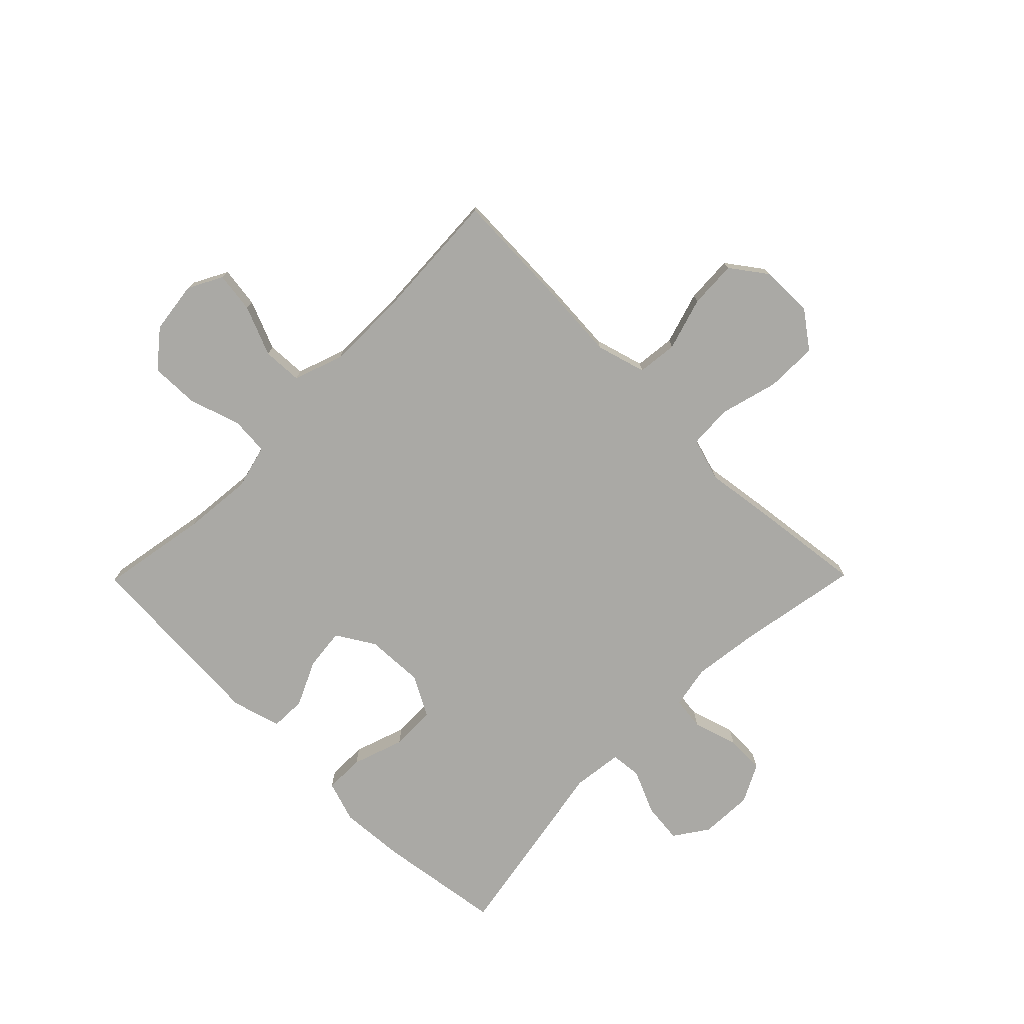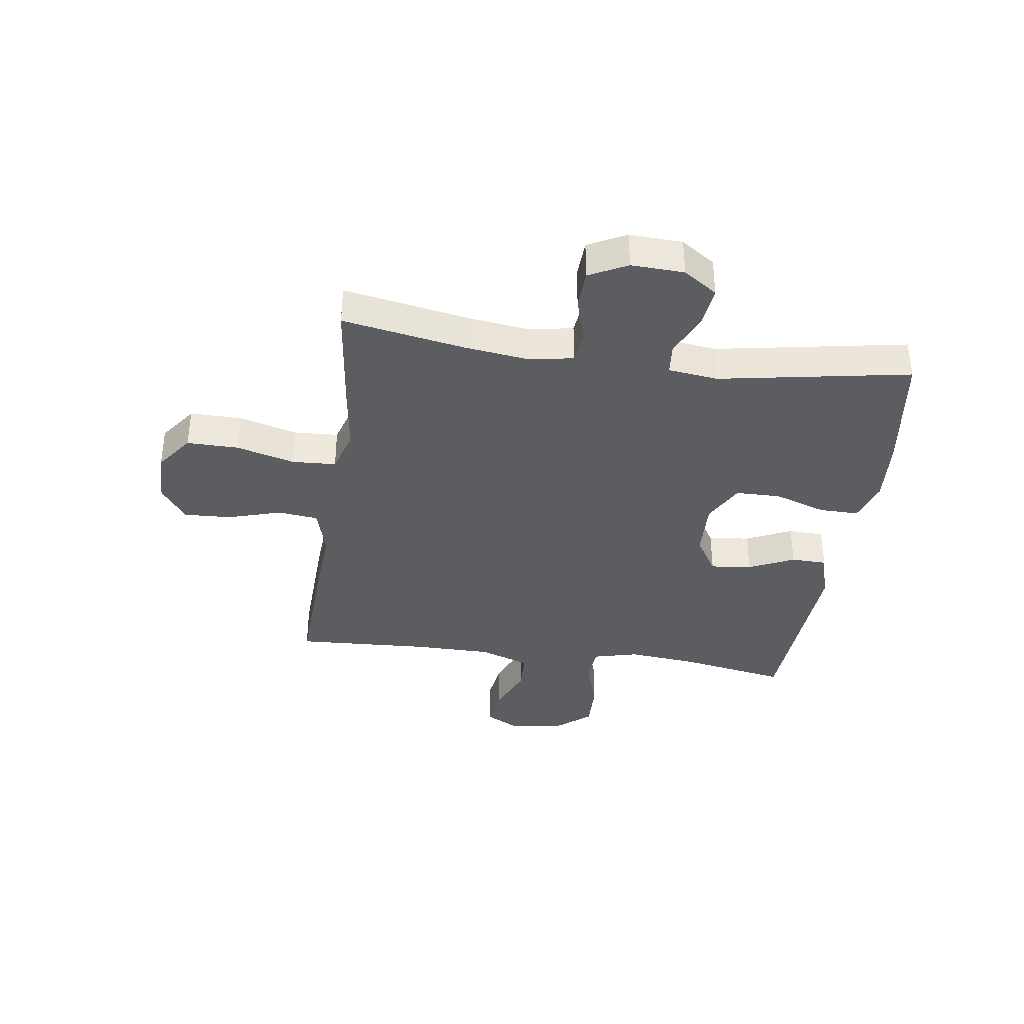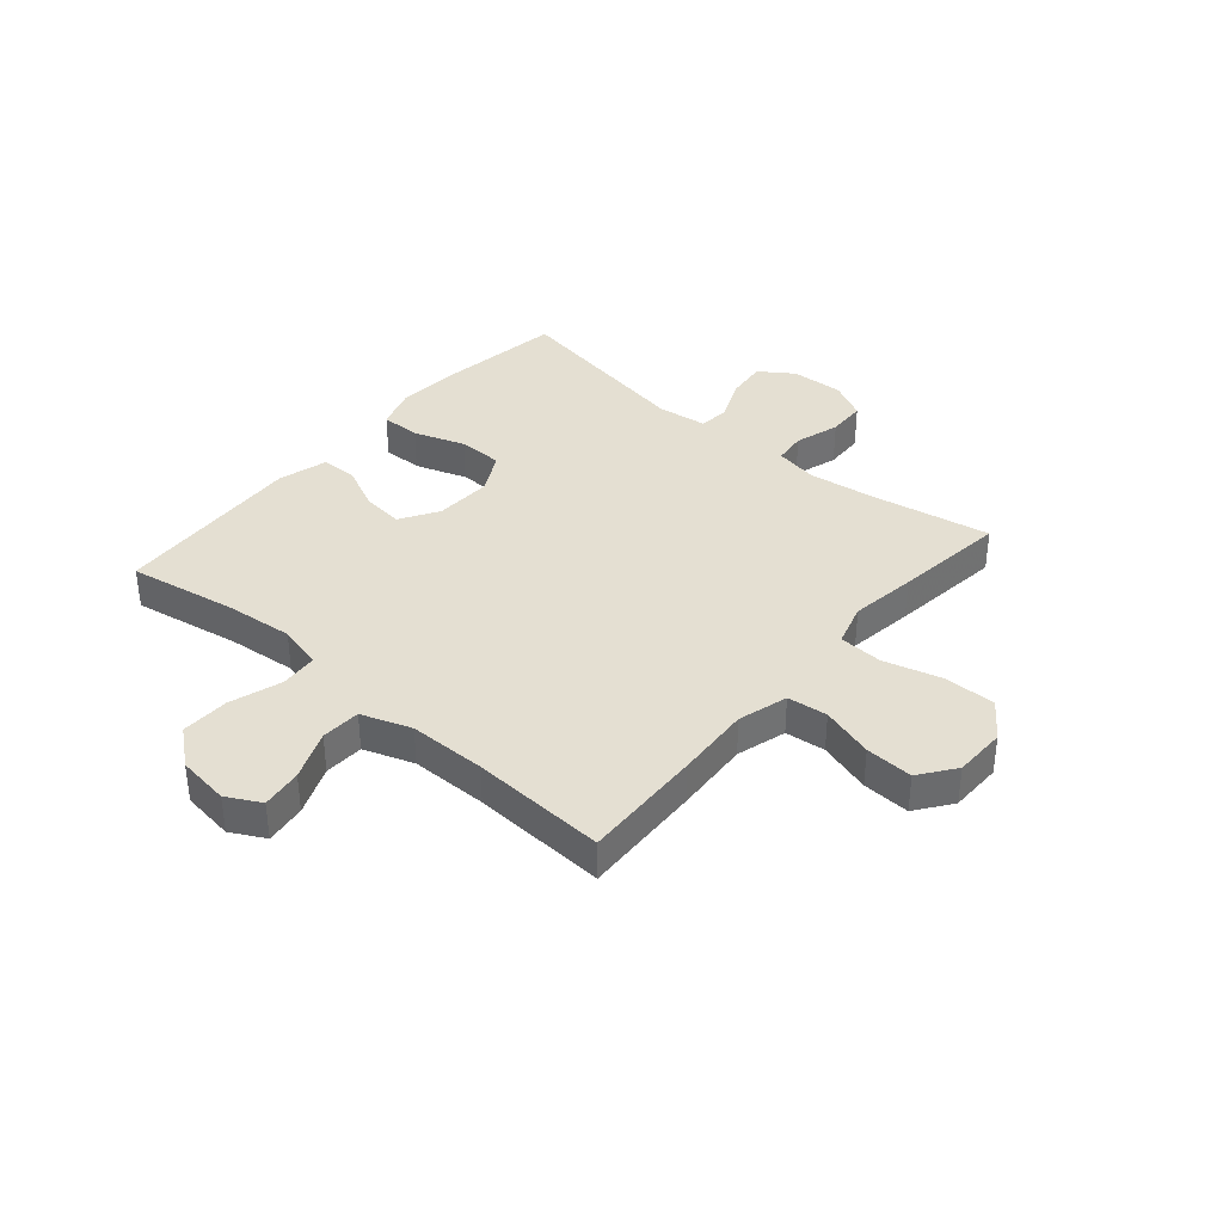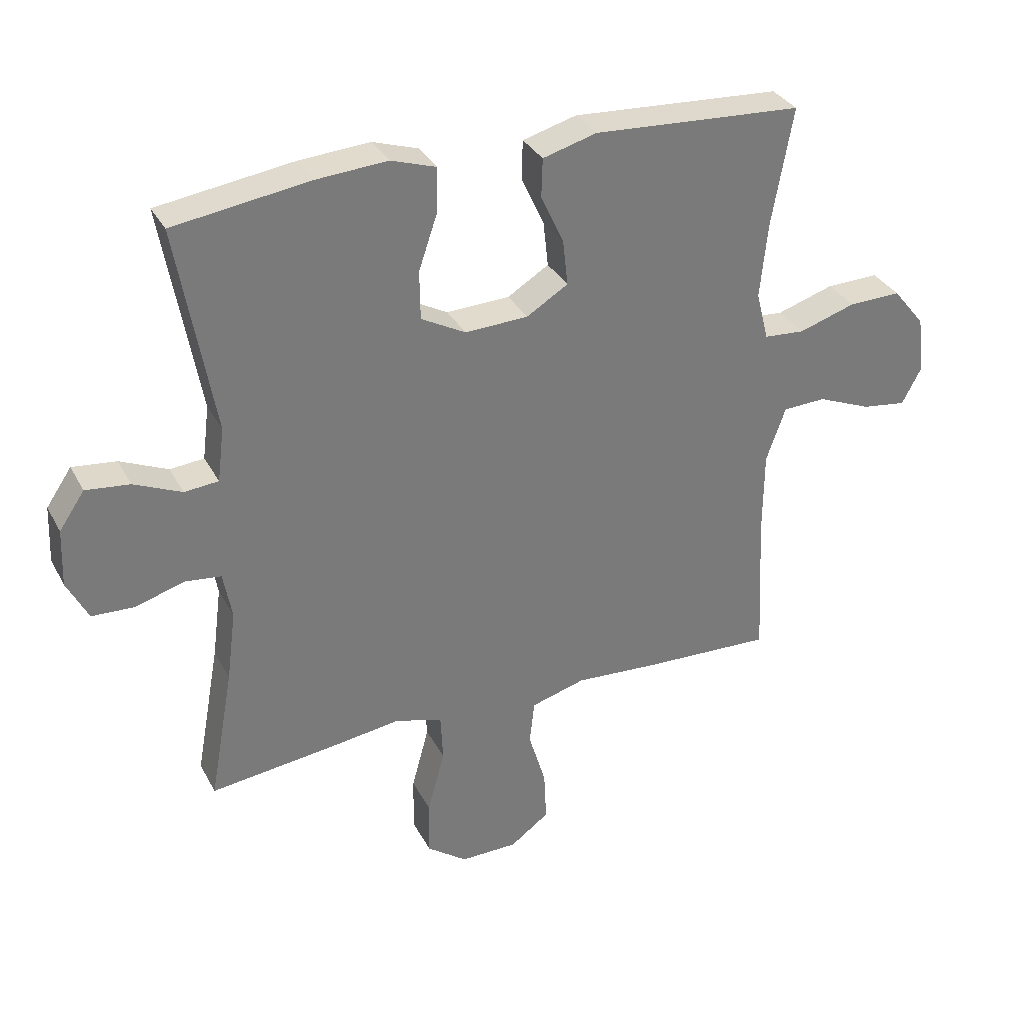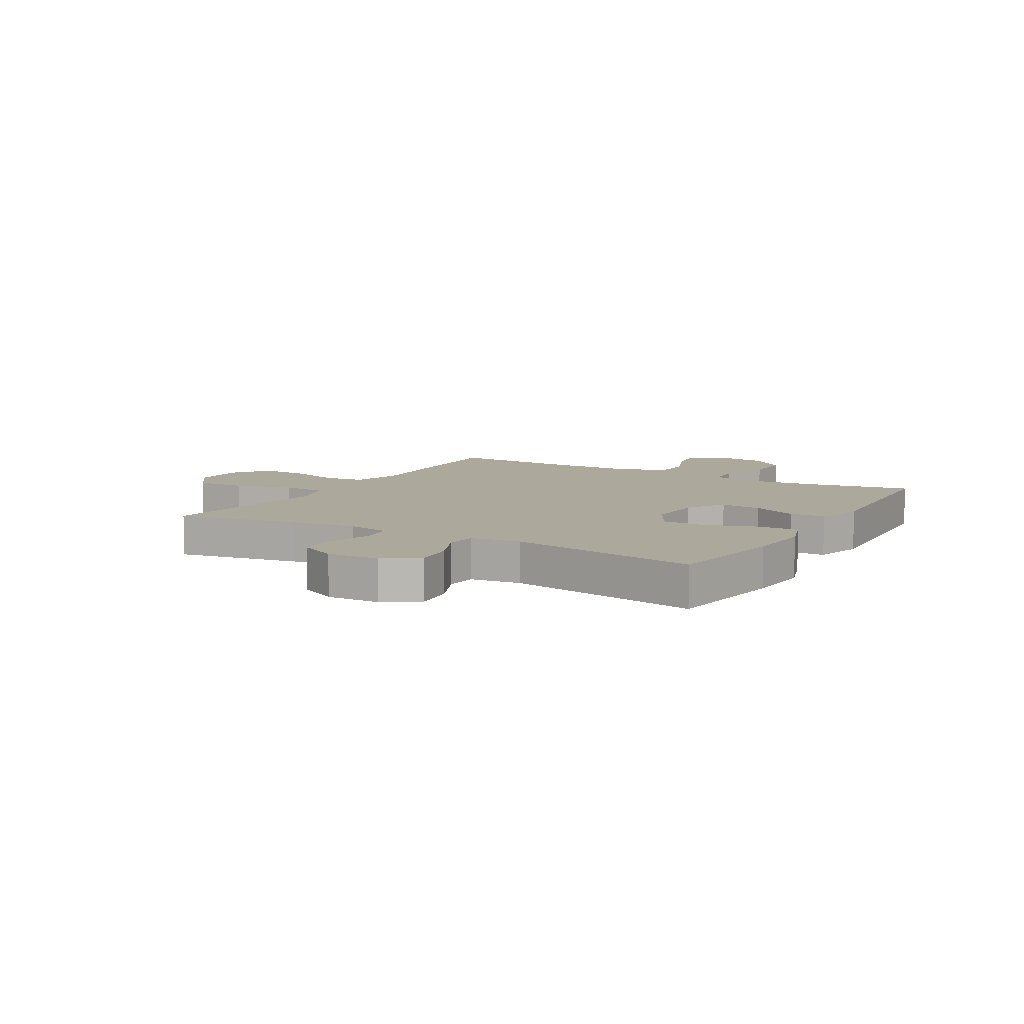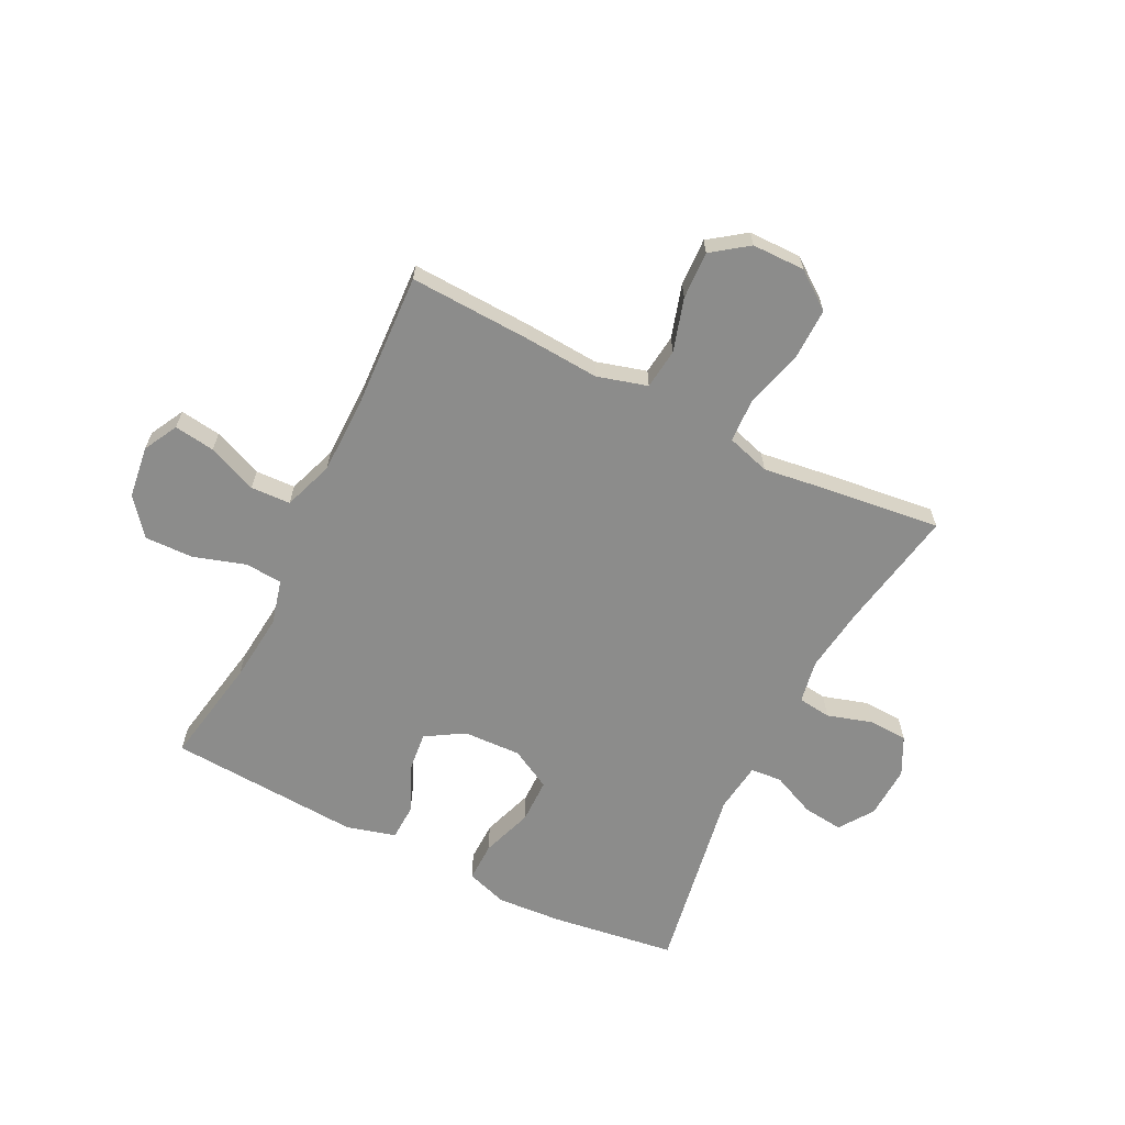
<metadata>
{"format":"obj","ext":"obj","renderer":"f3d","projection":"perspective","resolution":1024,"background":"white","views":[{"elev":-75.4,"azim":135.4,"up":"+Y"},{"elev":-36.9,"azim":-98.0,"up":"+Y"},{"elev":37.2,"azim":130.7,"up":"+Y"},{"elev":33.0,"azim":-24.4,"up":"+Z"},{"elev":8.5,"azim":-59.8,"up":"+Y"},{"elev":-64.1,"azim":153.4,"up":"+Y"}]}
</metadata>
<code>
v -0.5 0.07 0.5
v -0.281 0.07 0.531
v -0.166 0.07 0.539
v -0.093 0.07 0.515
v -0.094 0.07 0.445
v -0.125 0.07 0.354
v -0.124 0.07 0.275
v -0.052 0.07 0.236
v 0.05 0.07 0.24
v 0.117 0.07 0.281
v 0.109 0.07 0.354
v 0.072 0.07 0.434
v 0.074 0.07 0.497
v 0.161 0.07 0.521
v 0.5 0.07 0.5
v 0.466 0.07 0.309
v 0.454 0.07 0.188
v 0.474 0.07 0.109
v 0.54 0.07 0.104
v 0.632 0.07 0.133
v 0.717 0.07 0.135
v 0.769 0.07 0.071
v 0.781 0.07 -0.021
v 0.749 0.07 -0.081
v 0.677 0.07 -0.071
v 0.59 0.07 -0.035
v 0.52 0.07 -0.038
v 0.489 0.07 -0.126
v 0.488 0.07 -0.262
v 0.5 0.07 -0.5
v 0.287 0.07 -0.491
v 0.154 0.07 -0.482
v 0.066 0.07 -0.507
v 0.058 0.07 -0.578
v 0.086 0.07 -0.671
v 0.09 0.07 -0.755
v 0.027 0.07 -0.801
v -0.066 0.07 -0.802
v -0.131 0.07 -0.754
v -0.13 0.07 -0.663
v -0.102 0.07 -0.56
v -0.106 0.07 -0.483
v -0.182 0.07 -0.46
v -0.299 0.07 -0.476
v -0.5 0.07 -0.5
v -0.461 0.07 -0.284
v -0.446 0.07 -0.169
v -0.46 0.07 -0.093
v -0.518 0.07 -0.086
v -0.597 0.07 -0.11
v -0.666 0.07 -0.107
v -0.7 0.07 -0.04
v -0.696 0.07 0.053
v -0.655 0.07 0.113
v -0.584 0.07 0.105
v -0.507 0.07 0.071
v -0.452 0.07 0.076
v -0.441 0.07 0.164
v -0.5 0 0.5
v -0.281 0 0.531
v -0.166 0 0.539
v -0.093 0 0.515
v -0.094 0 0.445
v -0.125 0 0.354
v -0.124 0 0.275
v -0.052 0 0.236
v 0.05 0 0.24
v 0.117 0 0.281
v 0.109 0 0.354
v 0.072 0 0.434
v 0.074 0 0.497
v 0.161 0 0.521
v 0.5 0 0.5
v 0.466 0 0.309
v 0.454 0 0.188
v 0.474 0 0.109
v 0.54 0 0.104
v 0.632 0 0.133
v 0.717 0 0.135
v 0.769 0 0.071
v 0.781 0 -0.021
v 0.749 0 -0.081
v 0.677 0 -0.071
v 0.59 0 -0.035
v 0.52 0 -0.038
v 0.489 0 -0.126
v 0.488 0 -0.262
v 0.5 0 -0.5
v 0.287 0 -0.491
v 0.154 0 -0.482
v 0.066 0 -0.507
v 0.058 0 -0.578
v 0.086 0 -0.671
v 0.09 0 -0.755
v 0.027 0 -0.801
v -0.066 0 -0.802
v -0.131 0 -0.754
v -0.13 0 -0.663
v -0.102 0 -0.56
v -0.106 0 -0.483
v -0.182 0 -0.46
v -0.299 0 -0.476
v -0.5 0 -0.5
v -0.461 0 -0.284
v -0.446 0 -0.169
v -0.46 0 -0.093
v -0.518 0 -0.086
v -0.597 0 -0.11
v -0.666 0 -0.107
v -0.7 0 -0.04
v -0.696 0 0.053
v -0.655 0 0.113
v -0.584 0 0.105
v -0.507 0 0.071
v -0.452 0 0.076
v -0.441 0 0.164
f 54 55 56
f 53 54 56
f 52 53 56
f 51 52 56
f 50 51 56
f 49 50 56
f 48 49 56 57
f 47 48 57 58
f 43 44 45 46
f 42 43 46 47
f 39 40 41
f 38 39 41
f 37 38 41
f 36 37 41
f 35 36 41
f 34 35 41
f 33 34 41 42
f 42 47 58
f 33 42 58
f 32 33 58
f 32 58 1
f 31 32 1
f 30 31 1
f 29 30 1
f 24 25 26
f 23 24 26
f 22 23 26
f 21 22 26
f 20 21 26
f 19 20 26
f 18 19 26 27
f 14 15 16
f 13 14 16
f 12 13 16
f 11 12 16
f 10 11 16 17
f 9 10 17 18
f 4 5 6
f 3 4 6
f 2 3 6
f 1 2 6
f 1 6 7
f 28 29 1 7
f 18 27 28
f 9 18 28
f 8 9 28
f 7 8 28
f 114 113 112
f 114 112 111
f 114 111 110
f 114 110 109
f 114 109 108
f 114 108 107
f 115 114 107 106
f 116 115 106 105
f 104 103 102 101
f 105 104 101 100
f 99 98 97
f 99 97 96
f 99 96 95
f 99 95 94
f 99 94 93
f 99 93 92
f 100 99 92 91
f 116 105 100
f 116 100 91
f 116 91 90
f 59 116 90
f 59 90 89
f 59 89 88
f 59 88 87
f 84 83 82
f 84 82 81
f 84 81 80
f 84 80 79
f 84 79 78
f 84 78 77
f 85 84 77 76
f 74 73 72
f 74 72 71
f 74 71 70
f 74 70 69
f 75 74 69 68
f 76 75 68 67
f 64 63 62
f 64 62 61
f 64 61 60
f 64 60 59
f 65 64 59
f 65 59 87 86
f 86 85 76
f 86 76 67
f 86 67 66
f 86 66 65
f 1 59 60 2
f 2 60 61 3
f 3 61 62 4
f 4 62 63 5
f 5 63 64 6
f 6 64 65 7
f 7 65 66 8
f 8 66 67 9
f 9 67 68 10
f 10 68 69 11
f 11 69 70 12
f 12 70 71 13
f 13 71 72 14
f 14 72 73 15
f 15 73 74 16
f 16 74 75 17
f 17 75 76 18
f 18 76 77 19
f 19 77 78 20
f 20 78 79 21
f 21 79 80 22
f 22 80 81 23
f 23 81 82 24
f 24 82 83 25
f 25 83 84 26
f 26 84 85 27
f 27 85 86 28
f 28 86 87 29
f 29 87 88 30
f 30 88 89 31
f 31 89 90 32
f 32 90 91 33
f 33 91 92 34
f 34 92 93 35
f 35 93 94 36
f 36 94 95 37
f 37 95 96 38
f 38 96 97 39
f 39 97 98 40
f 40 98 99 41
f 41 99 100 42
f 42 100 101 43
f 43 101 102 44
f 44 102 103 45
f 45 103 104 46
f 46 104 105 47
f 47 105 106 48
f 48 106 107 49
f 49 107 108 50
f 50 108 109 51
f 51 109 110 52
f 52 110 111 53
f 53 111 112 54
f 54 112 113 55
f 55 113 114 56
f 56 114 115 57
f 57 115 116 58
f 58 116 59 1

</code>
